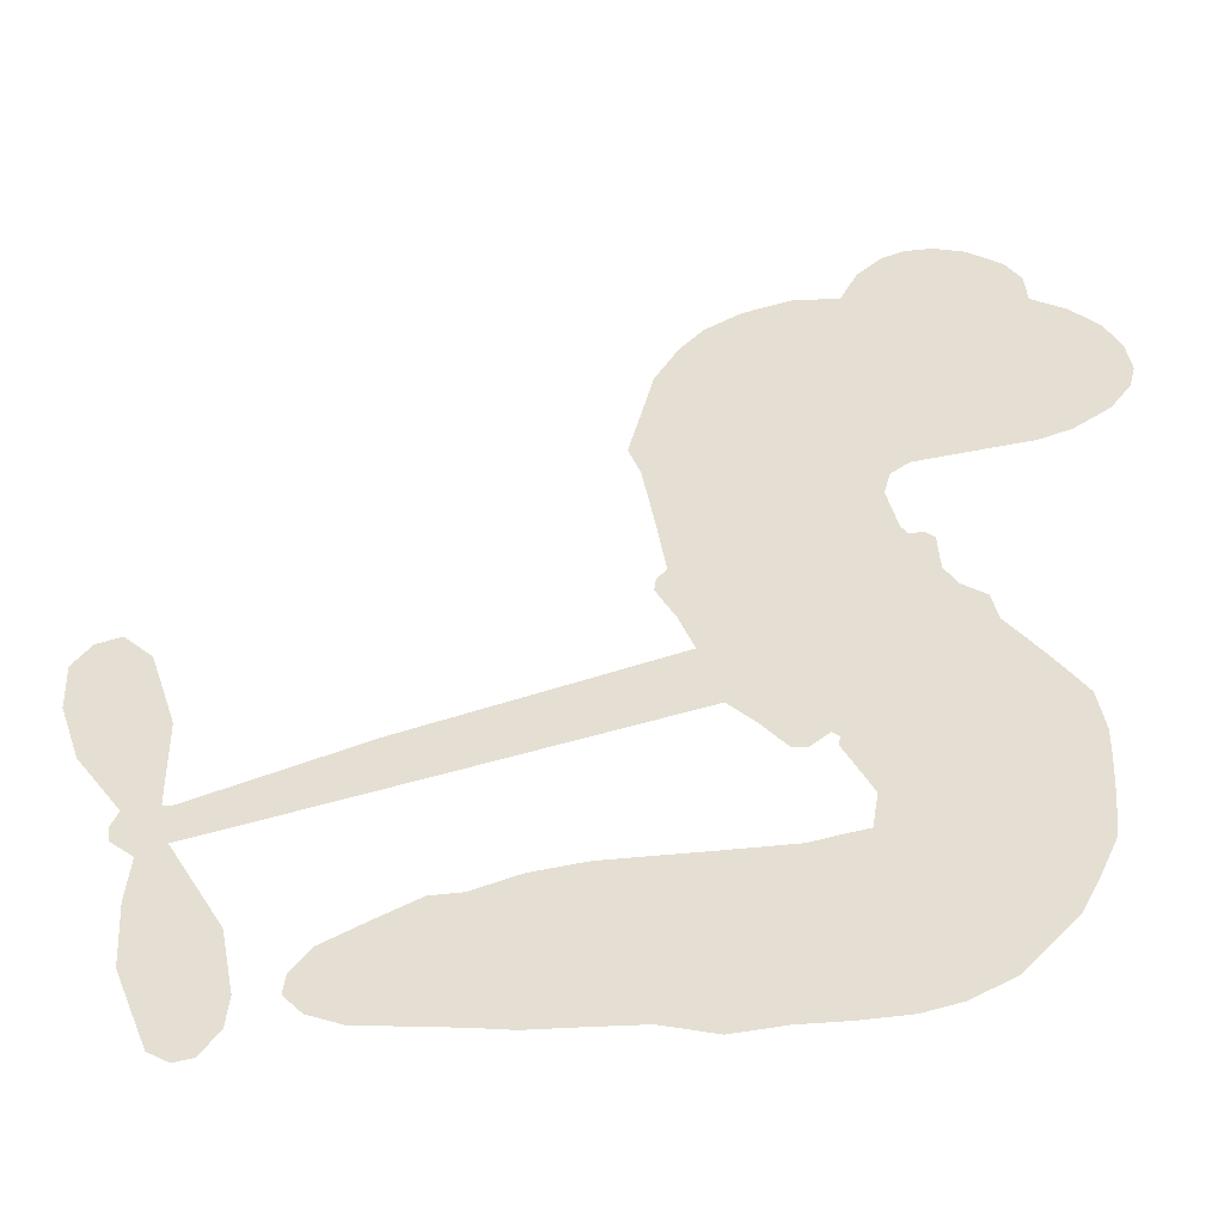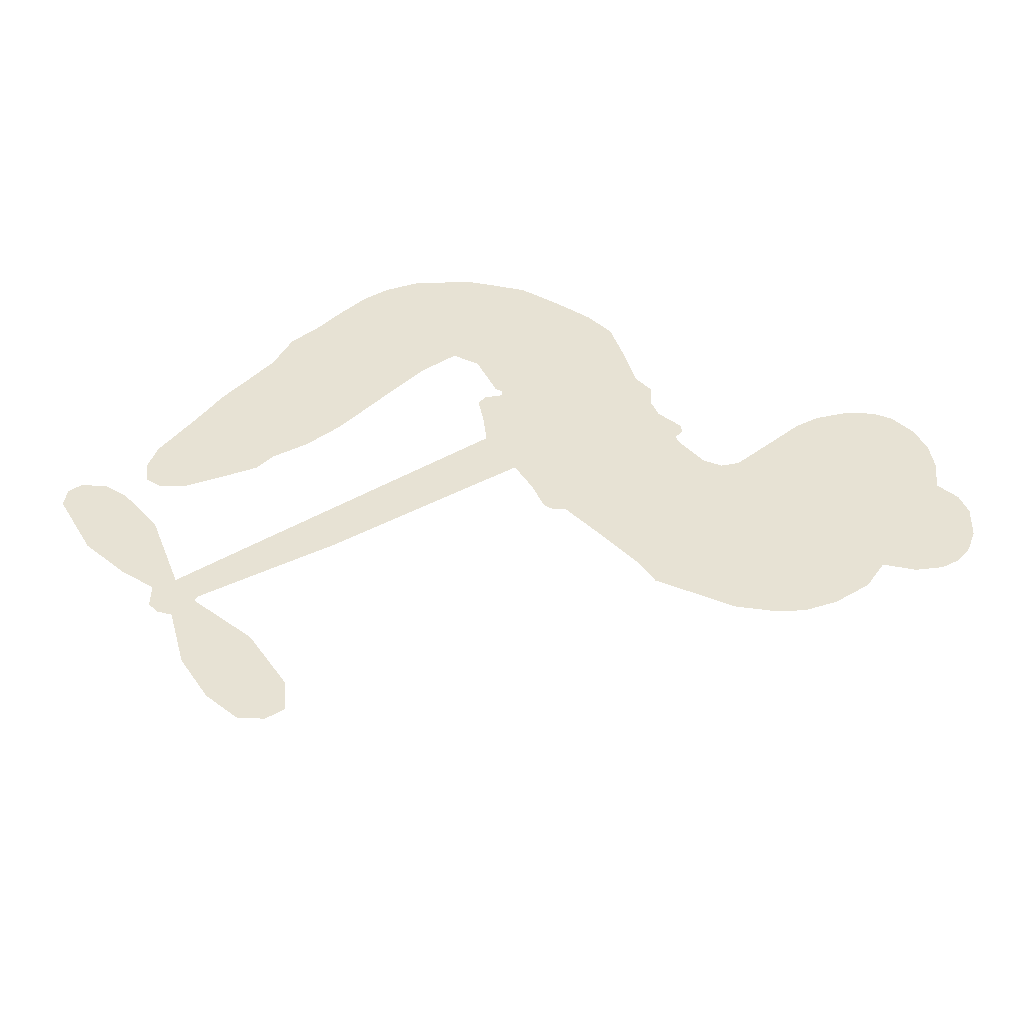
<metadata>
{"format":"obj","ext":"obj","renderer":"f3d","projection":"perspective","resolution":1024,"background":"white","views":[{"elev":-47.8,"azim":-172.4,"up":"+Y"},{"elev":39.8,"azim":130.5,"up":"+Z"}]}
</metadata>
<code>
v -429.2 60.8 0
v -425.7 64.63 0
v -421.4 67.49 0
v -421 71.68 0
v -419.1 74.9 0
v -414.8 78.23 0
v -410.9 79.66 0
v -407.4 79.75 0
v -404.6 78.82 0
v -401.4 76.03 0
v -399.1 71.43 0
v -393.6 72.27 0
v -387.2 70.72 0
v -382.6 68.19 0
v -379.6 65.02 0
v -376.4 59.74 0
v -373.2 46.87 0
v -374.7 42.74 0
v -377.6 25.51 0
v -376.3 24.1 0
v -376.1 22.31 0
v -380.5 12.39 0
v -347.3 3.464 0
v -325 -3.892 0
v -324.1 -3.557 0
v -324 8.668 0
v -320.6 19.54 0
v -316.8 23.36 0
v -313.5 22.55 0
v -311.1 19.29 0
v -311.3 12.74 0
v -313.9 4.677 0
v -319.7 -3.873 0
v -318.8 -6.1 0
v -319.1 -8.172 0
v -322 -10.72 0
v -321.5 -16.92 0
v -322 -25.75 0
v -326.2 -36.77 0
v -328.9 -38.51 0
v -331.3 -38.08 0
v -333.7 -34.73 0
v -334.1 -30.6 0
v -332.4 -21.7 0
v -325.4 -9.243 0
v -383.3 3.71 0
v -389.8 -3.76 0
v -391.8 -3.984 0
v -394.1 -2.141 0
v -395 -2.902 0
v -394.8 -4.138 0
v -398.3 -11.39 0
v -397.5 -16.12 0
v -390.8 -17.36 0
v -369.4 -17.14 0
v -362.7 -17.97 0
v -356.8 -19.79 0
v -352.8 -19.82 0
v -341.9 -25.21 0
v -339.4 -28.43 0
v -339.1 -31.16 0
v -341.4 -33.82 0
v -345.9 -35.76 0
v -362.4 -38.15 0
v -375.4 -38.89 0
v -382 -40.86 0
v -388.3 -40.38 0
v -400.2 -40.37 0
v -404.9 -39.33 0
v -410 -36.7 0
v -416.6 -29.82 0
v -421.1 -20.31 0
v -422 -5.52 0
v -421.1 0.06939 0
v -412.8 12.41 0
v -412 16.28 0
v -409 18.56 0
v -407.3 21.41 0
v -407.1 26.35 0
v -405.9 27.46 0
v -404.2 27.49 0
v -403.4 28.7 0
v -402 34.83 0
v -402.8 37.87 0
v -405.1 39.56 0
v -419.6 41.2 0
v -423.8 42.53 0
v -428.5 45.65 0
v -431 49.2 0
v -431.8 52.22 0
v -431.2 56.61 0
v -354.4 -2.811 0
v -324 -5.324 0
v -401.9 26.71 0
v -396.1 -0.9507 0
v -396.6 -7.801 0
v -405.1 25.48 0
v -379.3 22.91 0
v -386.7 0.1545 0
v -339.9 -6.043 0
v -322 -4.27 0
v -332.7 -7.649 0
v -329.1 -8.448 0
v -407.2 23.9 0
v -393.8 0.5724 0
v -324.1 2.555 0
v -321.7 -7.136 0
v -321.9 -0.5224 0
v -342.9 -30.17 0
v -329.5 -34.64 0
v -399.2 30.64 0
v -397.3 -3.716 0
v -404.8 22.61 0
v -426.1 52.11 0
v -407.7 74.29 0
v -401.2 42.88 0
v -378.5 17.57 0
v -391.1 -1.054 0
v -336.1 -0.2252 0
v -330.6 -2.063 0
v -398 3.799 0
v -383.3 27.09 0
v -404.4 17.84 0
v -397.4 38.01 0
v -390.2 3.344 0
v -326.9 -6.332 0
v -402 -0.3358 0
v -330 -5.292 0
v -333.3 -4.24 0
v -407.8 13.61 0
v -354.8 -26.8 0
v -328.9 -15.47 0
v -316.2 18.96 0
v -316.8 0.4017 0
v -324.1 -31.26 0
v -414.3 69.89 0
v -336.3 -6.848 0
v -354.8 -23.01 0
v -325.2 -13.44 0
v -361.5 -24.98 0
v -347.3 -22.47 0
v -350.9 -24.96 0
v -386.8 61.25 0
v -400.9 -32.4 0
v -426.3 56.91 0
v -419.5 48.61 0
v -411.6 75.58 0
v -394 23.9 0
v -403.9 -7.205 0
v -322.3 14.1 0
v -319.9 3.129 0
v -418 69.3 0
v -416.5 62.5 0
v -415.7 66.27 0
v -409.4 62.87 0
v -411.4 66.73 0
v -354.2 -36.83 0
v -346.7 -27.22 0
v -383.7 64.14 0
v -381.5 47.35 0
v -401.8 -36.45 0
v -420.7 44.92 0
v -412.4 40.4 0
v -424 48.02 0
v -397.5 26.48 0
v -400.4 -8.485 0
v -404.4 -13.38 0
v -413 63.47 0
v -413 56.75 0
v -404.7 67.71 0
v -410.2 70.83 0
v -388.2 65.91 0
v -381.8 59.09 0
v -377.4 45.99 0
v -394.2 -40.54 0
v -406.3 -33.17 0
v -400 22.15 0
v -391.1 31.61 0
v -407.9 66.09 0
v -403.9 62.19 0
v -374.9 53.3 0
v -398.2 34.3 0
v -398.1 -35.11 0
v -394.2 -29.4 0
v -395.1 29.98 0
v -378.1 50.3 0
v -376.2 34.06 0
v -394.5 34.58 0
v -379.4 54.93 0
v -389.7 41.73 0
v -382 39.65 0
v -393.1 38.8 0
v -378.8 42.21 0
v -388.1 36.44 0
v -395.2 44.75 0
v -375.5 38.38 0
v -395.6 41.18 0
v -379.3 36.75 0
v -383.7 35.49 0
v -380.4 32.66 0
v -384.7 31.21 0
v -376.9 29.77 0
v -388.3 27.7 0
v -380.5 29.22 0
v -400.1 39.7 0
v -398.9 0.8075 0
v -401.6 3.189 0
v -401 9.689 0
v -408.3 1.813 0
v -313.4 16.09 0
v -317.8 14.69 0
v -319.5 10.23 0
v -420.4 54.85 0
v -422.2 51.45 0
v -387.4 17.82 0
v -421.3 62.7 0
v -407.3 46.3 0
v -400.8 -14.54 0
v -404.4 -20.8 0
v -400.9 -18.64 0
v -404.2 -17.1 0
v -410.6 -15.8 0
v -407.7 -18.57 0
v -399.1 -24.96 0
v -413.5 -22.62 0
v -401.1 -22.11 0
v -404.6 -26.54 0
v -396.2 -20.73 0
v -411.2 -19.69 0
v -421.7 -12.9 0
v -409 -24.22 0
v -403.5 72.05 0
v -406.7 70.6 0
v -391 68.99 0
v -395.8 67.89 0
v -392.6 64.76 0
v -398 62.37 0
v -378 62.38 0
v -381.2 62.28 0
v -406.6 -36.38 0
v -411.4 -31.46 0
v -407.3 57.47 0
v -375.6 56.52 0
v -387.5 52.97 0
v -403.4 13.46 0
v -405.9 9.246 0
v -395.9 15.4 0
v -400.2 16.59 0
v -398.8 12.88 0
v -395.6 8.43 0
v -414.4 -3.681 0
v -320.8 6.751 0
v -316.9 7.256 0
v -312.6 8.707 0
v -315.1 11.76 0
v -423.8 54.65 0
v -422.3 58.61 0
v -418 58.45 0
v -383.1 16.34 0
v -386.5 22.99 0
v -418.9 65.13 0
v -404.9 43.36 0
v -402.5 47.87 0
v -408.8 39.99 0
v -415.2 45.18 0
v -410.2 43.67 0
v -411.6 48.18 0
v -407.5 51.89 0
v -404.1 -30.28 0
v -400.6 -28.54 0
v -408.2 -28.57 0
v -412.3 -27.05 0
v -394.4 -24.8 0
v -380.4 -17.29 0
v -392.5 -21.17 0
v -390.1 -24.58 0
v -385.7 -17.34 0
v -389.6 -29.05 0
v -391.8 -32.85 0
v -382.4 -25.25 0
v -388.7 -20.66 0
v -395.5 -32.72 0
v -389.9 -36.57 0
v -386.4 -26.14 0
v -384.7 -21.72 0
v -384.8 -36.8 0
v -380.9 -21.38 0
v -383.7 -31.17 0
v -375.2 -25.73 0
v -387.6 -32.52 0
v -374.9 -17.2 0
v -378.7 -24.42 0
v -380 -28.67 0
v -375.5 -21.48 0
v -379 -34.34 0
v -370.2 -22.87 0
v -394.2 -16.69 0
v -400.2 67 0
v -406.9 60.76 0
v -410.1 59.49 0
v -404.1 58.74 0
v -400.9 60.29 0
v -404.3 54.59 0
v -395.8 56.17 0
v -401.1 56.51 0
v -400.7 52.02 0
v -397.9 48.34 0
v -398.5 44.96 0
v -392.4 49.89 0
v -396.7 52.21 0
v -383.8 55.18 0
v -387.4 57.13 0
v -383.8 50.9 0
v -391.6 59.84 0
v -391.5 55.11 0
v -387.9 48.05 0
v -403.2 6.585 0
v -407 5.502 0
v -417.1 6.304 0
v -410.5 8.394 0
v -414.9 9.39 0
v -413.5 6.104 0
v -415.9 1.289 0
v -398.8 7.05 0
v -394.1 4.799 0
v -390.6 7.99 0
v -418.5 -3.15 0
v -415.2 -16.77 0
v -425.4 60.85 0
v -381.4 19.77 0
v -390.2 24.21 0
v -392.1 27.5 0
v -391.7 19.59 0
v -382.9 23.65 0
v -416 40.8 0
v -405.5 49.15 0
v -409.9 54.76 0
v -413.6 52.25 0
v -416.5 54.86 0
v -381.1 -37.32 0
v -375.6 -30.69 0
v -401 63.77 0
v -394.5 61.77 0
v -391.4 46.1 0
v -412.1 -0.04428 0
v -408.9 -4.689 0
v -419.1 3.197 0
v -387.2 5.627 0
v -383.8 8.686 0
v -393.2 11.81 0
v -388.1 12.24 0
v -384.8 20.16 0
v -396.1 19.92 0
v -415.7 49 0
v -374.8 -34.76 0
v -368.8 -38.48 0
v -368.4 -31.06 0
v -372.1 -38.69 0
v -370.7 -34.76 0
v -366.5 -34.88 0
v -372 -31.34 0
v -370.3 -27.25 0
v -362.8 -30.54 0
v -366.1 -25.02 0
v -363.7 -21.78 0
v -360.1 -21.55 0
v -366.1 -17.54 0
v -368.8 0.441 0
v -363.9 7.914 0
v -384.6 12.68 0
v -391.1 15.35 0
v -362.8 -34.35 0
v -357.6 -32.39 0
v -358.3 -37.43 0
v -350.9 -30.12 0
v -367.2 -20.94 0
v -376.1 2.073 0
v -354.5 -30.48 0
v -350.1 -36.28 0
v -352.4 -33.45 0
v -348.4 -32.9 0
v -372.2 10.15 0
v -380.5 9.053 0
v -376.3 11.27 0
v -329 -29.44 0
v -325.5 -27.56 0
v -326.3 -21.59 0
v -333.2 -26.15 0
v -329.1 -25.15 0
v -415.2 73.82 0
v -401.3 -4.126 0
v -405.2 -2.948 0
v -386.1 40.01 0
v -383.6 43.58 0
v -387.8 32.96 0
v -418.9 -25.11 0
v -417.3 -21.38 0
v -372.2 -19.75 0
v -417.3 -9.095 0
v -413.6 -12.02 0
v -408.6 -10.77 0
v -413.5 -7.749 0
v -405.4 -10.27 0
v -410.2 -7.884 0
v -365.7 -28.58 0
v -358.8 -28.28 0
v -357.9 -24.79 0
v -375.3 6.694 0
v -379.7 2.892 0
v -371.9 3.779 0
v -368 9.03 0
v -361.6 -1.187 0
v -367.6 4.653 0
v -365.2 -0.3737 0
v -355.6 5.686 0
v -362.5 3.431 0
v -358.1 1.848 0
v -359.7 6.799 0
v -358 -2 0
v -321.7 -21.33 0
v -325.5 -17.62 0
v -330.6 -18.58 0
v -387.2 44.47 0
v -421.9 -9.199 0
v -417.8 -13.45 0
v -421.5 -16.61 0
v -418.3 -17.86 0
v -378.7 6.166 0
v -341.7 1.617 0
v -339.8 -1.98 0
v -347.1 -4.431 0
v -343.5 -5.238 0
v -344.5 -1.296 0
v -348.7 -0.5058 0
v -351.4 4.574 0
v -354 1.326 0
v -393.7 -35.95 0
v -397.2 -38.4 0
f 112 206 391
f 186 160 174
f 75 130 76
f 203 122 201
f 105 121 206
f 45 107 93
f 51 50 112
f 123 78 77
f 89 88 114
f 125 118 99
f 1 91 145
f 162 164 87
f 25 108 106
f 43 42 110
f 80 79 97
f 126 93 24
f 58 138 142
f 179 299 180
f 128 129 102
f 105 125 325
f 52 166 167
f 143 159 172
f 240 176 70
f 142 138 131
f 176 240 161
f 223 231 219
f 59 158 109
f 95 112 50
f 117 21 98
f 113 94 97
f 97 104 113
f 104 78 113
f 349 383 22
f 166 112 391
f 105 95 49
f 74 73 327
f 51 112 96
f 82 94 111
f 107 34 101
f 52 218 53
f 323 345 322
f 203 260 122
f 90 89 114
f 167 221 218
f 145 256 257
f 91 90 114
f 298 232 170
f 98 19 334
f 282 183 437
f 77 76 130
f 4 3 152
f 152 5 4
f 56 365 366
f 45 126 103
f 115 9 8
f 8 7 147
f 45 139 36
f 106 151 252
f 147 7 6
f 381 158 375
f 114 145 91
f 246 208 245
f 136 154 156
f 10 9 115
f 19 122 334
f 205 83 124
f 17 174 18
f 84 205 116
f 165 111 94
f 182 83 111
f 162 146 164
f 239 15 159
f 206 207 127
f 129 137 102
f 236 234 235
f 350 250 326
f 172 159 14
f 180 302 342
f 126 45 93
f 322 318 320
f 239 238 15
f 211 150 212
f 5 152 390
f 136 152 154
f 25 93 101
f 31 30 210
f 107 45 36
f 124 192 197
f 161 183 144
f 119 430 137
f 120 119 129
f 296 364 376
f 359 361 355
f 287 274 285
f 363 373 406
f 276 285 281
f 50 49 95
f 53 218 220
f 275 54 297
f 49 48 118
f 126 128 103
f 274 287 294
f 58 57 138
f 78 123 113
f 407 406 131
f 118 105 49
f 375 158 142
f 68 161 69
f 61 109 62
f 421 139 132
f 109 60 59
f 166 52 96
f 423 394 160
f 60 109 61
f 348 349 351
f 85 84 116
f 141 58 142
f 162 87 86
f 43 110 385
f 134 32 151
f 386 385 135
f 110 42 41
f 110 135 385
f 102 103 128
f 57 366 407
f 40 110 41
f 40 39 110
f 421 387 420
f 119 137 129
f 141 158 59
f 37 36 139
f 105 206 95
f 47 118 48
f 94 81 97
f 95 206 112
f 430 433 432
f 432 100 430
f 413 416 369
f 82 81 94
f 177 165 94
f 98 20 19
f 98 21 20
f 97 79 104
f 63 62 109
f 108 151 106
f 117 330 259
f 210 133 211
f 93 107 101
f 83 82 111
f 259 22 117
f 348 99 46
f 47 99 118
f 24 93 25
f 132 139 45
f 35 34 107
f 126 24 128
f 101 34 33
f 118 125 105
f 130 123 77
f 115 8 147
f 128 24 120
f 108 101 33
f 27 133 28
f 108 33 134
f 255 253 254
f 185 111 165
f 28 133 29
f 133 30 29
f 129 128 120
f 110 39 135
f 159 15 14
f 145 114 256
f 193 160 394
f 101 108 25
f 389 388 385
f 36 35 107
f 168 154 153
f 81 80 97
f 372 373 363
f 151 108 134
f 214 114 164
f 145 257 329
f 163 265 335
f 179 233 171
f 390 6 5
f 147 390 171
f 113 123 177
f 177 123 248
f 209 346 392
f 397 396 225
f 261 154 152
f 27 150 211
f 253 252 151
f 152 136 390
f 3 2 216
f 168 169 300
f 261 152 3
f 168 156 154
f 261 153 154
f 234 236 172
f 179 156 155
f 147 171 115
f 64 374 372
f 375 380 381
f 141 142 158
f 142 131 375
f 172 14 13
f 143 173 239
f 308 205 197
f 196 198 187
f 283 175 67
f 161 144 176
f 264 266 163
f 214 146 213
f 85 262 264
f 262 85 116
f 114 88 164
f 87 164 88
f 177 94 113
f 332 148 331
f 112 166 96
f 166 149 403
f 346 209 345
f 223 219 221
f 169 168 153
f 155 156 168
f 265 162 86
f 162 265 146
f 179 180 170
f 11 10 232
f 136 156 171
f 171 156 179
f 12 234 13
f 172 13 234
f 173 311 189
f 189 311 313
f 16 173 189
f 200 198 199
f 288 280 284
f 183 282 144
f 270 184 224
f 70 176 241
f 245 248 123
f 148 165 177
f 188 194 192
f 188 182 185
f 179 155 299
f 179 170 233
f 299 300 242
f 301 302 180
f 188 192 124
f 17 181 186
f 83 182 124
f 438 161 68
f 437 283 279
f 288 290 286
f 220 226 228
f 332 165 148
f 188 185 178
f 17 186 174
f 189 186 181
f 174 193 18
f 185 182 111
f 202 187 200
f 182 188 124
f 16 189 243
f 311 173 312
f 189 313 186
f 194 190 192
f 18 193 196
f 194 188 178
f 190 195 197
f 160 193 174
f 198 196 193
f 122 204 201
f 393 194 199
f 160 313 316
f 304 314 343
f 190 197 192
f 198 193 191
f 197 195 308
f 199 191 393
f 198 191 199
f 395 194 178
f 198 200 187
f 201 200 199
f 204 19 202
f 395 199 194
f 201 395 203
f 332 178 185
f 204 202 200
f 260 331 333
f 201 204 200
f 19 204 122
f 83 205 84
f 197 205 124
f 207 206 121
f 206 127 391
f 324 317 207
f 130 320 246
f 250 350 249
f 123 130 245
f 127 207 209
f 207 121 324
f 30 133 210
f 133 27 211
f 150 26 212
f 210 211 255
f 252 212 26
f 253 255 212
f 146 354 339
f 258 153 216
f 146 214 164
f 256 214 213
f 353 247 333
f 348 46 349
f 2 1 329
f 216 257 258
f 307 263 308
f 354 267 338
f 52 167 218
f 221 220 218
f 221 167 223
f 269 270 227
f 219 226 220
f 53 220 228
f 167 222 223
f 219 220 221
f 402 400 404
f 328 225 229
f 222 229 223
f 269 227 271
f 226 227 224
f 224 273 228
f 397 72 396
f 71 70 241
f 227 226 219
f 226 224 228
f 223 229 231
f 144 269 176
f 273 224 184
f 297 53 228
f 399 251 327
f 231 229 225
f 400 402 399
f 426 427 425
f 71 241 272
f 219 231 227
f 10 115 232
f 233 115 171
f 170 232 233
f 115 233 232
f 11 235 12
f 234 12 235
f 11 232 298
f 236 143 172
f 235 11 298
f 235 237 343
f 299 301 180
f 237 302 304
f 143 239 159
f 173 16 238
f 173 238 239
f 70 69 240
f 161 240 69
f 176 269 271
f 271 231 272
f 338 268 337
f 262 263 217
f 314 312 143
f 189 181 243
f 316 313 244
f 246 245 130
f 249 248 245
f 319 322 321
f 318 207 317
f 250 249 208
f 215 260 333
f 249 245 208
f 248 247 353
f 250 208 324
f 247 248 249
f 325 250 324
f 325 326 250
f 230 399 424
f 400 222 401
f 106 252 26
f 253 151 32
f 255 254 31
f 212 252 253
f 210 255 31
f 253 32 254
f 212 255 211
f 214 256 114
f 257 256 213
f 257 213 258
f 216 2 329
f 339 258 213
f 169 153 258
f 330 117 98
f 326 351 350
f 331 260 203
f 259 330 352
f 3 216 261
f 153 261 216
f 263 262 116
f 266 264 262
f 310 304 305
f 301 242 303
f 265 266 267
f 266 262 217
f 267 266 217
f 265 163 266
f 268 267 217
f 268 338 267
f 263 336 217
f 268 303 337
f 270 269 144
f 227 231 271
f 270 144 282
f 227 270 224
f 272 231 225
f 176 271 241
f 272 225 396
f 241 271 272
f 184 278 276
f 228 273 275
f 276 284 285
f 285 274 277
f 273 276 275
f 284 276 278
f 184 276 273
f 54 275 281
f 175 283 437
f 276 281 275
f 279 184 282
f 278 184 279
f 437 279 282
f 290 288 284
f 376 398 296
f 277 54 281
f 282 184 270
f 438 183 161
f 66 286 67
f 67 286 283
f 279 290 278
f 284 280 285
f 285 280 287
f 277 281 285
f 340 65 295
f 278 290 284
f 292 287 280
f 294 287 292
f 340 286 66
f 341 293 295
f 292 280 293
f 358 359 355
f 279 283 290
f 286 290 283
f 293 280 288
f 291 294 398
f 294 292 289
f 295 293 288
f 289 292 293
f 294 289 296
f 294 291 274
f 340 288 286
f 293 341 289
f 361 362 341
f 365 376 364
f 342 170 180
f 275 297 228
f 237 235 298
f 300 299 155
f 301 299 242
f 168 300 155
f 337 300 169
f 242 337 303
f 342 302 237
f 305 301 303
f 311 312 244
f 336 303 268
f 307 310 306
f 301 305 302
f 305 303 306
f 303 336 306
f 304 302 305
f 307 306 263
f 305 306 310
f 308 263 116
f 307 195 309
f 308 116 205
f 195 307 308
f 309 344 316
f 309 244 315
f 307 309 310
f 315 310 309
f 312 173 143
f 313 311 244
f 314 143 236
f 315 312 314
f 244 309 316
f 186 313 160
f 343 314 236
f 315 314 304
f 315 304 310
f 244 312 315
f 344 309 195
f 393 394 423
f 208 246 317
f 318 317 246
f 75 320 130
f 207 318 209
f 323 251 345
f 320 318 246
f 320 321 322
f 322 319 323
f 320 75 321
f 318 322 209
f 347 74 323
f 327 323 74
f 317 324 208
f 325 324 121
f 105 325 121
f 326 325 125
f 348 326 125
f 350 247 249
f 230 425 399
f 323 327 251
f 427 397 328
f 73 399 327
f 145 329 1
f 216 329 257
f 334 330 98
f 215 352 260
f 332 331 203
f 331 148 333
f 178 332 203
f 332 185 165
f 353 333 148
f 371 247 350
f 122 260 334
f 334 260 352
f 336 263 306
f 265 86 335
f 268 217 336
f 300 337 242
f 337 169 338
f 169 258 339
f 265 354 146
f 146 339 213
f 169 339 338
f 65 340 66
f 288 340 295
f 65 355 295
f 341 295 355
f 237 298 342
f 170 342 298
f 235 343 236
f 304 343 237
f 195 190 344
f 423 344 190
f 346 345 251
f 322 345 209
f 399 425 400
f 391 392 149
f 99 348 125
f 323 319 347
f 413 410 368
f 259 370 22
f 215 351 370
f 326 348 351
f 371 333 247
f 370 351 349
f 371 215 333
f 259 352 215
f 334 352 330
f 148 177 353
f 248 353 177
f 267 354 265
f 339 354 338
f 360 363 357
f 289 341 362
f 357 359 360
f 358 356 359
f 364 140 365
f 360 359 356
f 355 65 358
f 361 359 357
f 356 64 360
f 364 405 140
f 361 357 362
f 355 361 341
f 357 363 405
f 289 362 296
f 360 64 372
f 374 157 373
f 296 362 364
f 362 357 405
f 366 365 140
f 398 376 55
f 366 140 407
f 56 366 57
f 417 415 418
f 365 56 367
f 428 384 383
f 22 370 349
f 215 370 259
f 350 351 371
f 215 371 351
f 373 157 380
f 363 360 372
f 378 375 131
f 373 378 406
f 372 374 373
f 381 380 379
f 365 367 376
f 55 376 367
f 377 410 408
f 46 383 349
f 406 378 131
f 373 380 378
f 63 381 379
f 380 375 378
f 157 379 380
f 63 109 381
f 158 381 109
f 408 382 384
f 22 383 384
f 386 135 38
f 377 408 428
f 428 46 409
f 385 386 389
f 387 386 38
f 389 44 388
f 421 420 37
f 422 44 387
f 386 387 389
f 43 385 388
f 44 389 387
f 171 390 136
f 6 390 147
f 392 391 127
f 166 391 149
f 209 392 127
f 149 392 346
f 394 393 191
f 190 194 393
f 193 394 191
f 423 160 316
f 203 395 178
f 199 395 201
f 272 396 71
f 222 328 229
f 328 397 225
f 291 398 55
f 294 296 398
f 400 328 222
f 401 222 167
f 399 402 251
f 167 403 401
f 404 149 346
f 404 400 401
f 346 251 402
f 166 403 167
f 404 403 149
f 404 401 403
f 346 402 404
f 140 405 363
f 362 405 364
f 407 131 138
f 363 406 140
f 407 138 57
f 140 406 407
f 410 377 368
f 413 411 410
f 428 408 384
f 382 408 410
f 413 414 416
f 382 410 411
f 369 411 413
f 416 414 412
f 436 434 435
f 413 368 414
f 417 416 412
f 92 436 419
f 418 369 416
f 417 419 436
f 139 421 37
f 417 418 416
f 417 412 419
f 387 38 420
f 422 421 132
f 344 423 316
f 421 422 387
f 393 423 190
f 72 397 427
f 399 73 424
f 400 425 328
f 425 427 328
f 425 230 426
f 72 427 426
f 46 428 383
f 377 428 409
f 119 429 430
f 137 430 100
f 432 433 431
f 429 23 433
f 434 431 433
f 433 430 429
f 434 433 23
f 415 417 436
f 92 431 434
f 434 436 92
f 434 23 435
f 415 436 435
f 437 183 438
f 68 175 438
f 437 438 175

</code>
